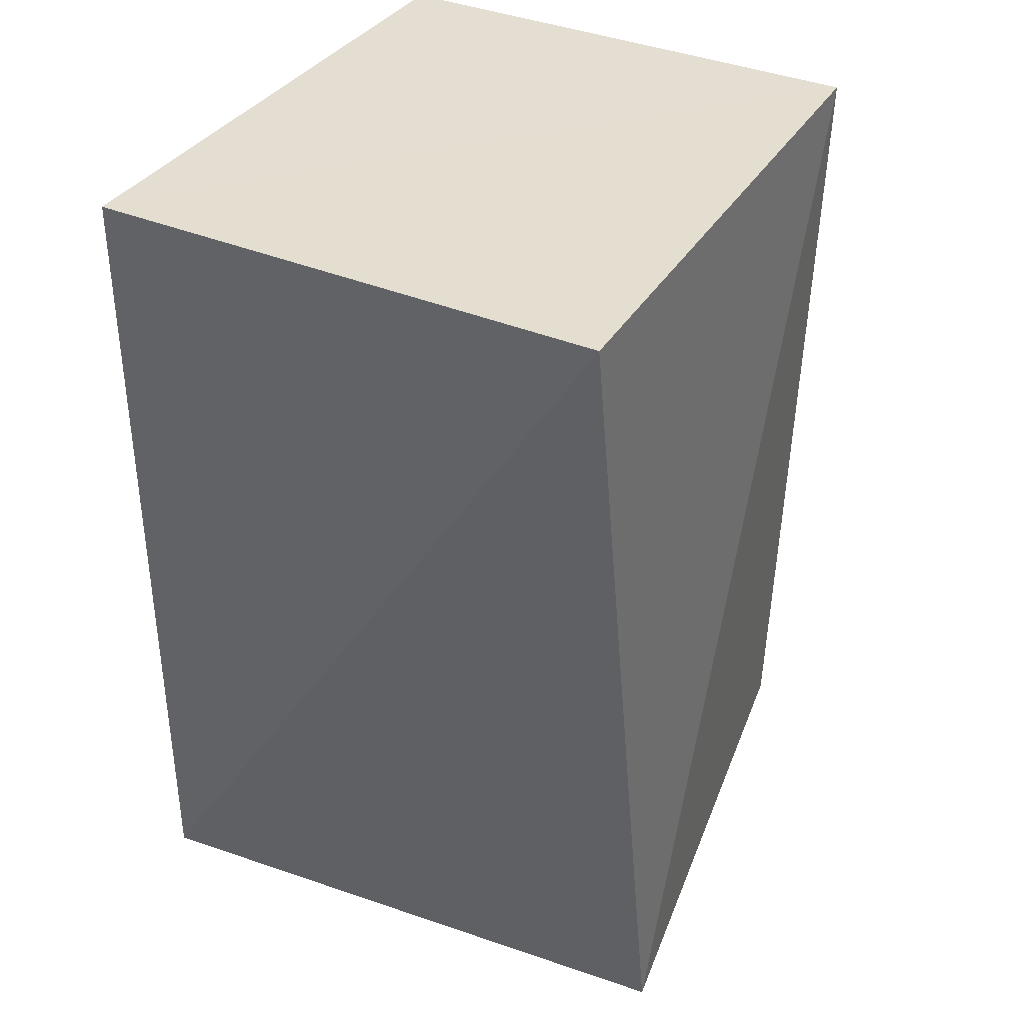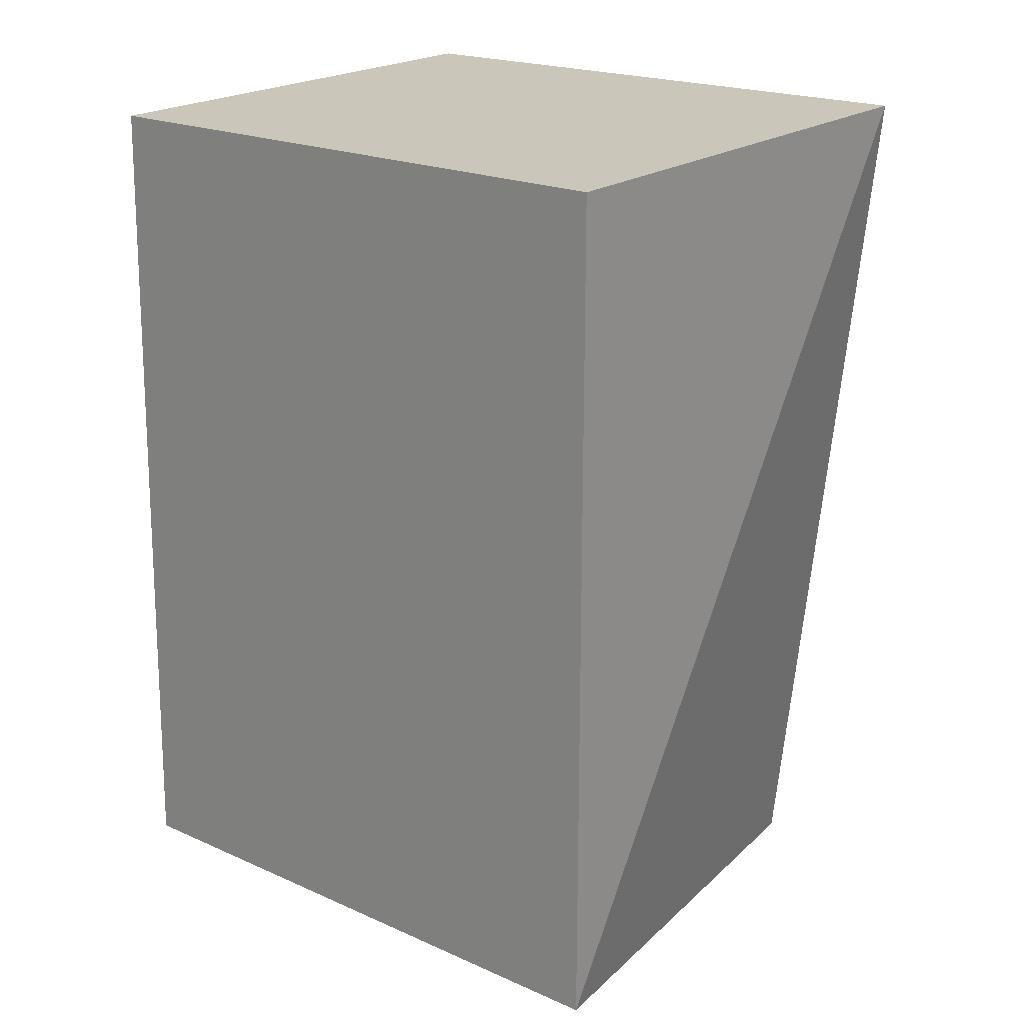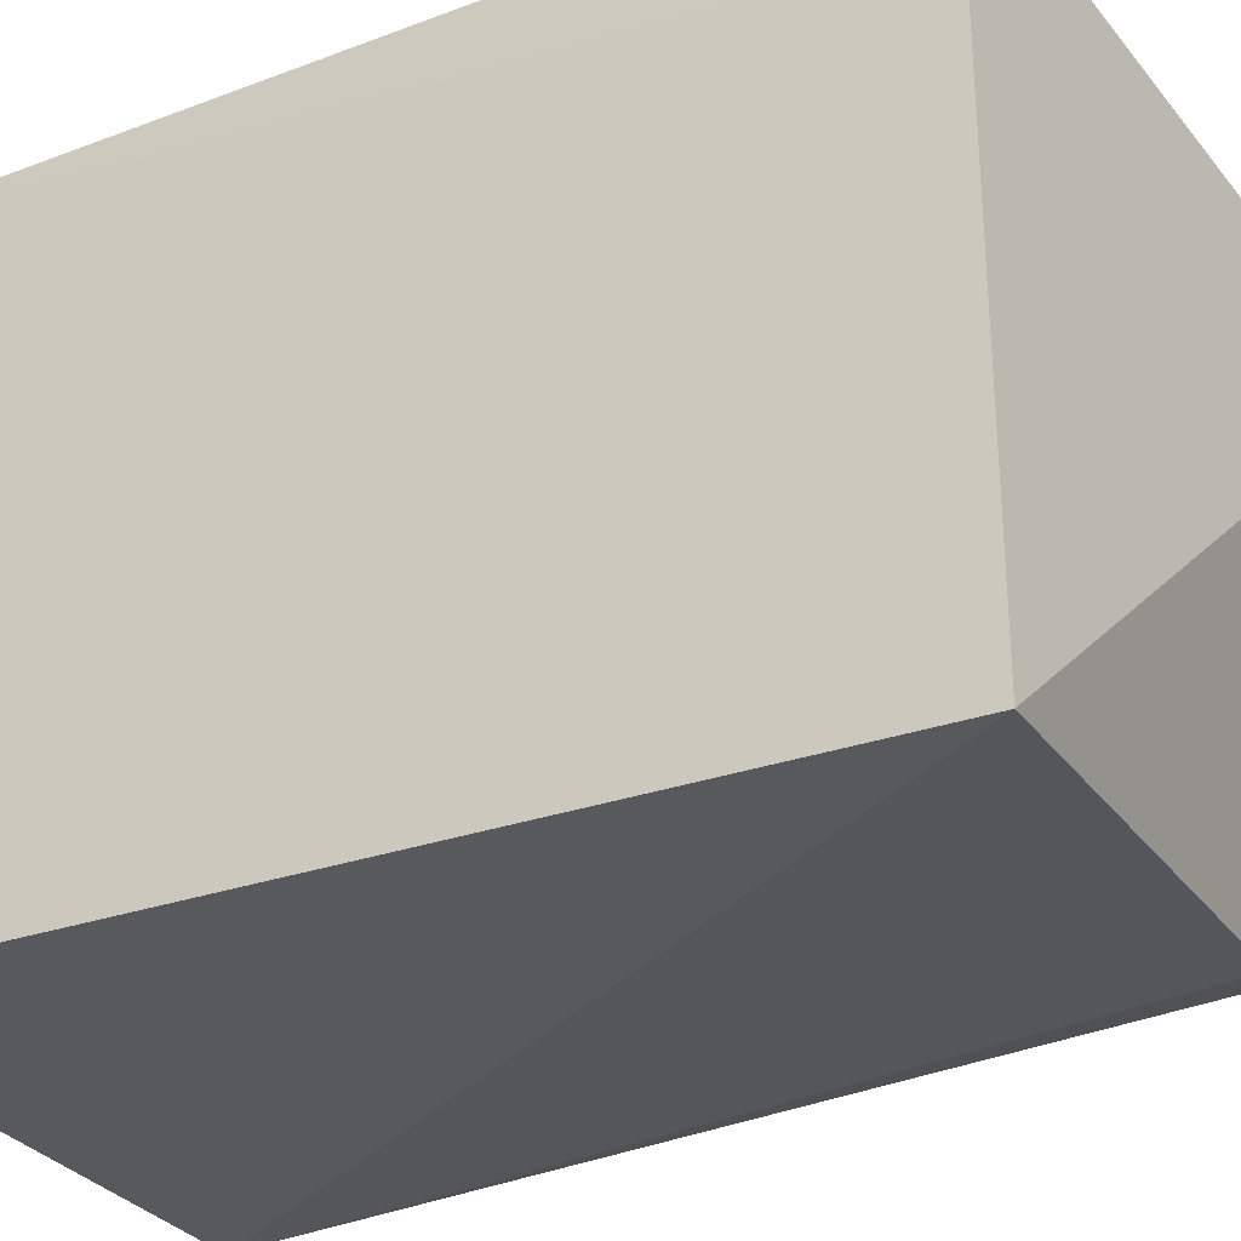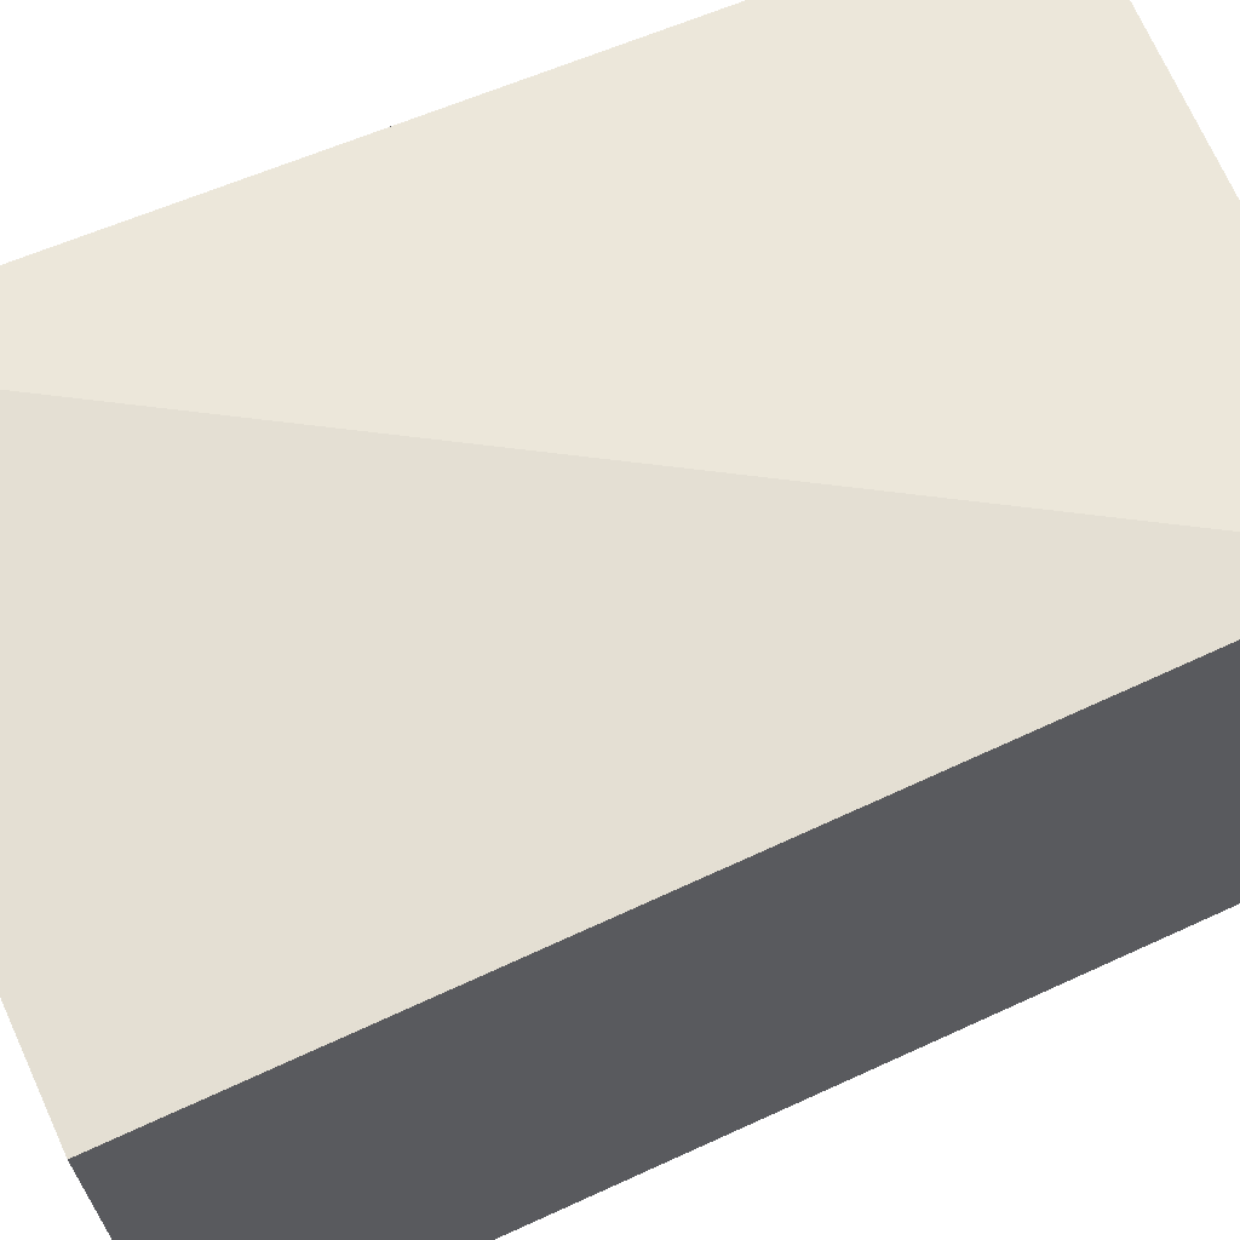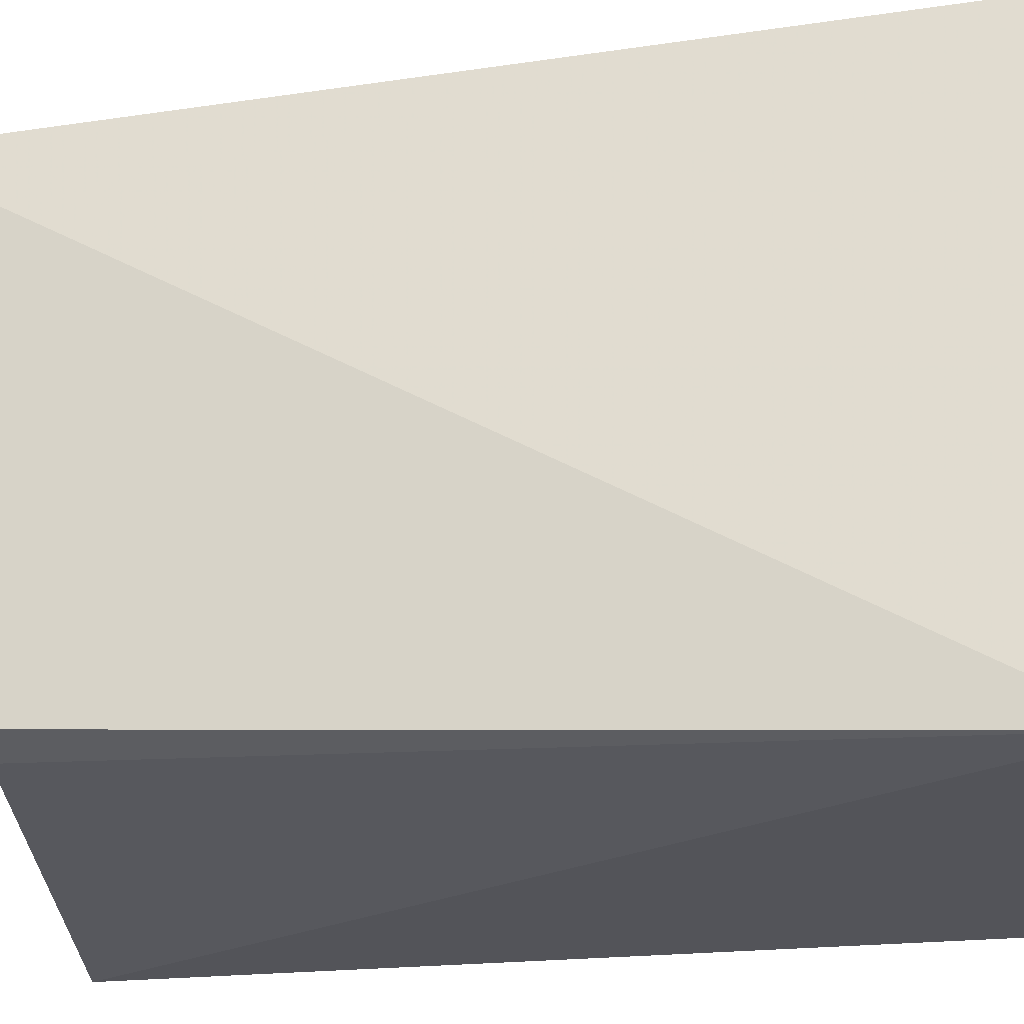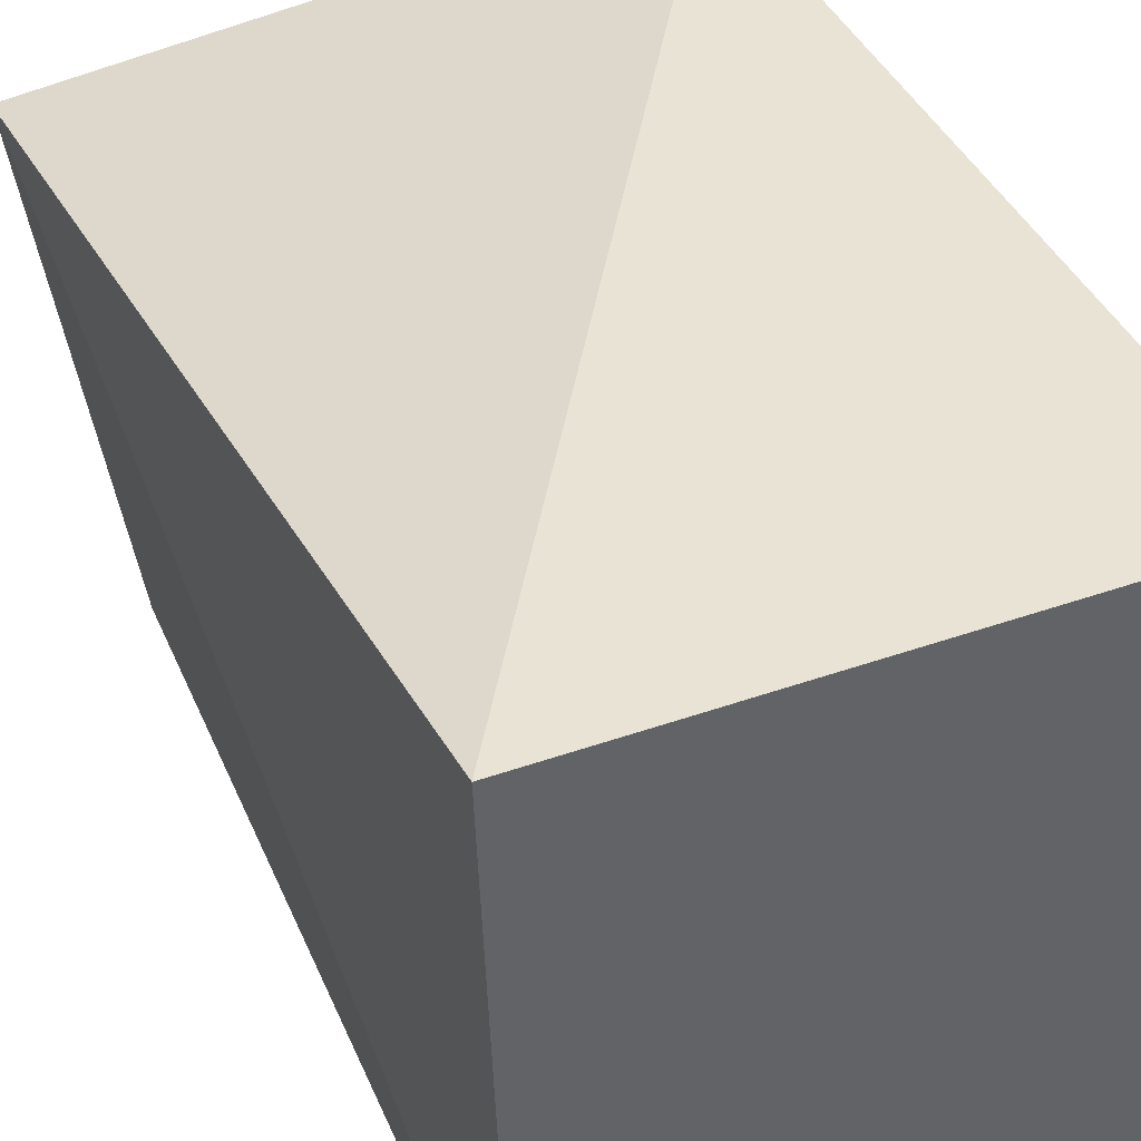
<metadata>
{"format":"obj","ext":"obj","renderer":"f3d","projection":"perspective","resolution":1024,"background":"white","views":[{"elev":36.4,"azim":29.1,"up":"+Y"},{"elev":21.2,"azim":-51.7,"up":"+Y"},{"elev":-30.2,"azim":-61.0,"up":"+Z"},{"elev":66.7,"azim":-115.0,"up":"+Z"},{"elev":-23.9,"azim":95.2,"up":"+Z"},{"elev":41.2,"azim":156.8,"up":"+Z"}]}
</metadata>
<code>
v 0.01949 -0.01926 0.01916
v 0.02027 -0.04799 0.01576
v 0.01887 -0.01925 0.0007097
v 0.00278 -0.01927 0.000744
v 0.002752 -0.04577 0.01917
v 0.002784 -0.04578 0.0001073
v 0.002752 -0.01925 0.01917
v 0.01851 -0.04487 0.001691
v 0.002752 -0.04577 0.01622
v 0.01712 -0.04501 0.001363
f 1 2 3
f 5 2 1
f 6 4 3
f 6 2 5
f 7 1 3
f 7 3 4
f 7 5 1
f 8 3 2
f 9 6 5
f 9 4 6
f 9 7 4
f 9 5 7
f 10 6 3
f 10 3 8
f 10 8 2
f 10 2 6

</code>
